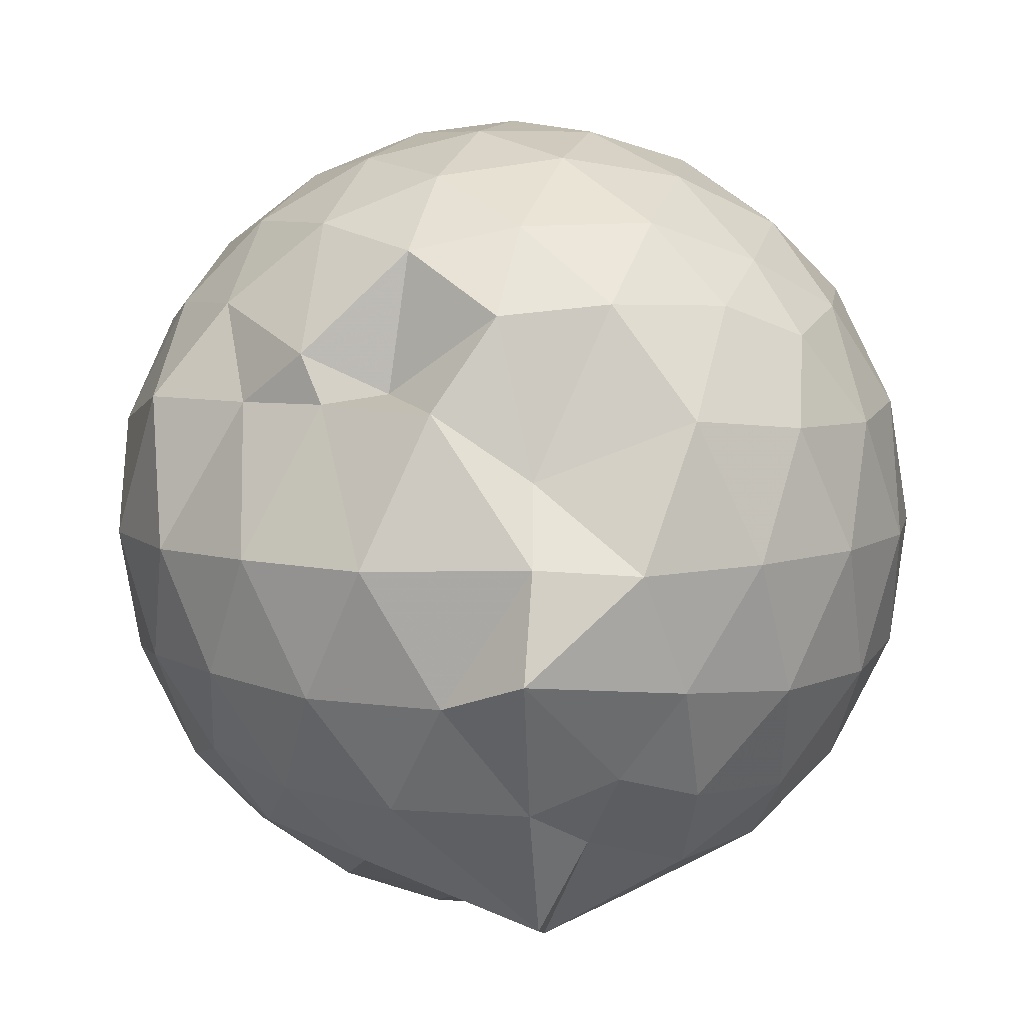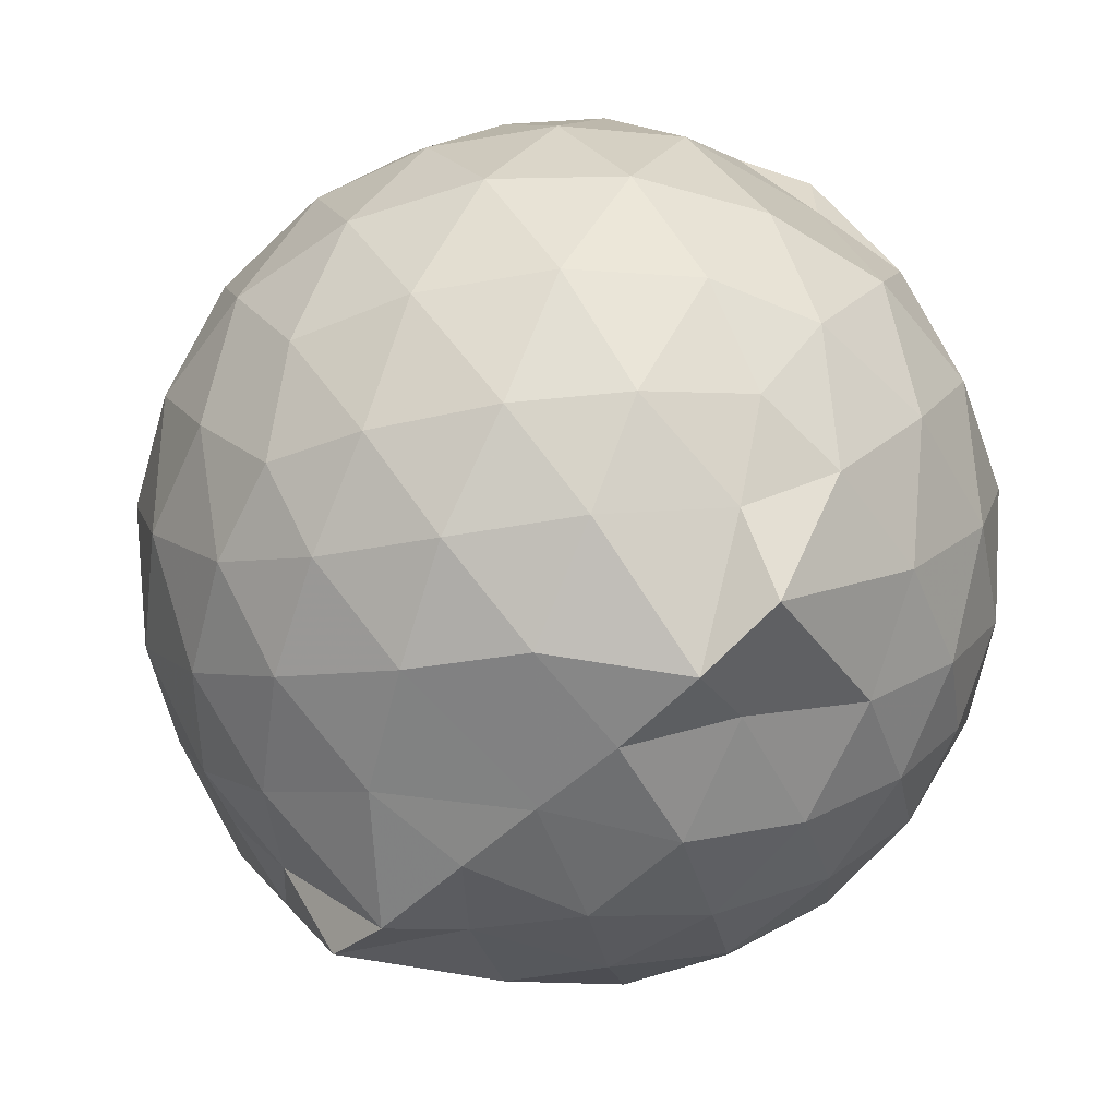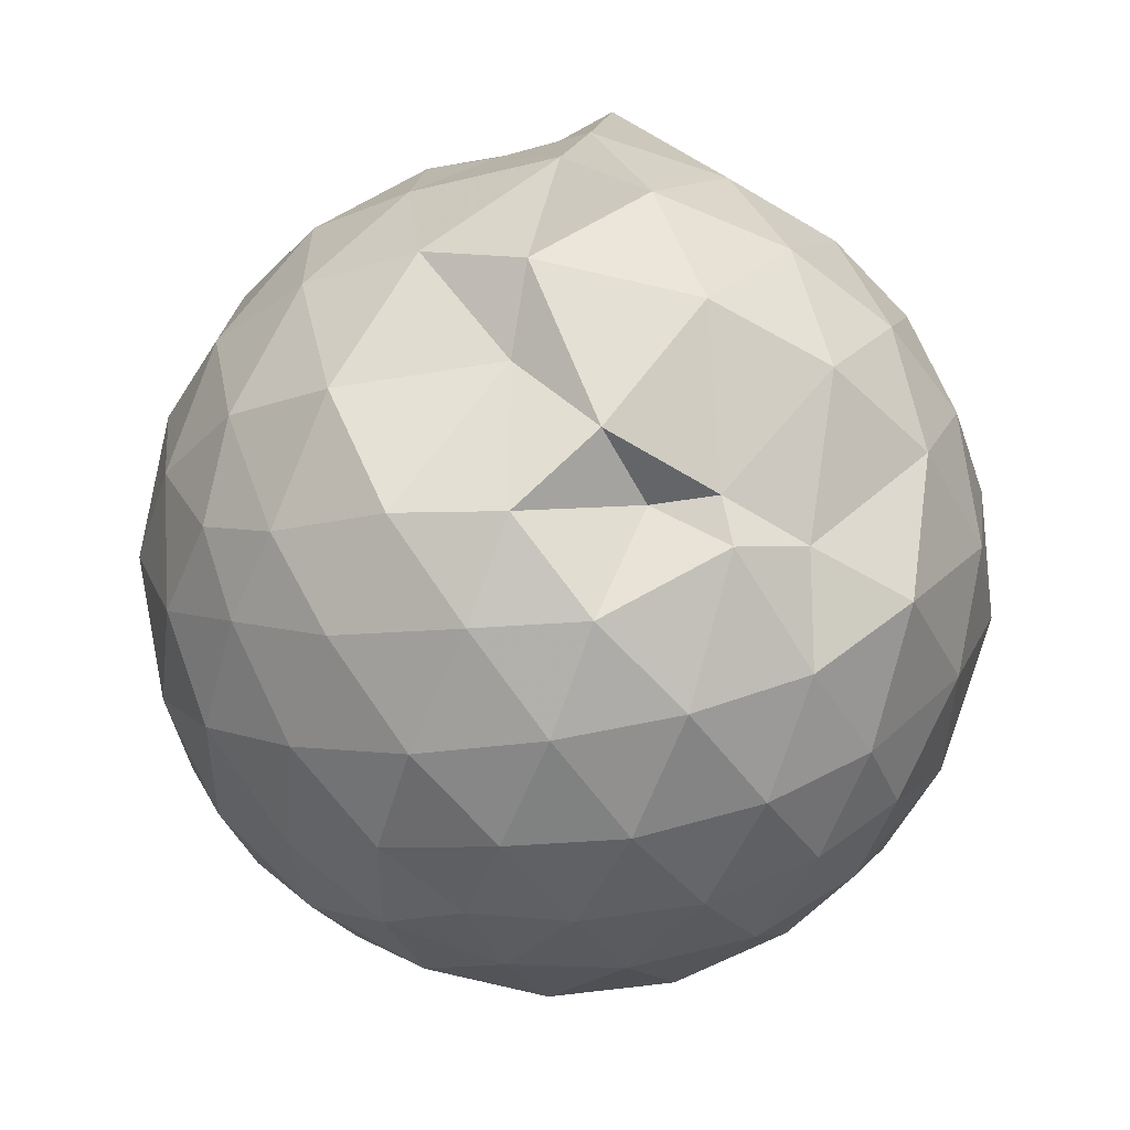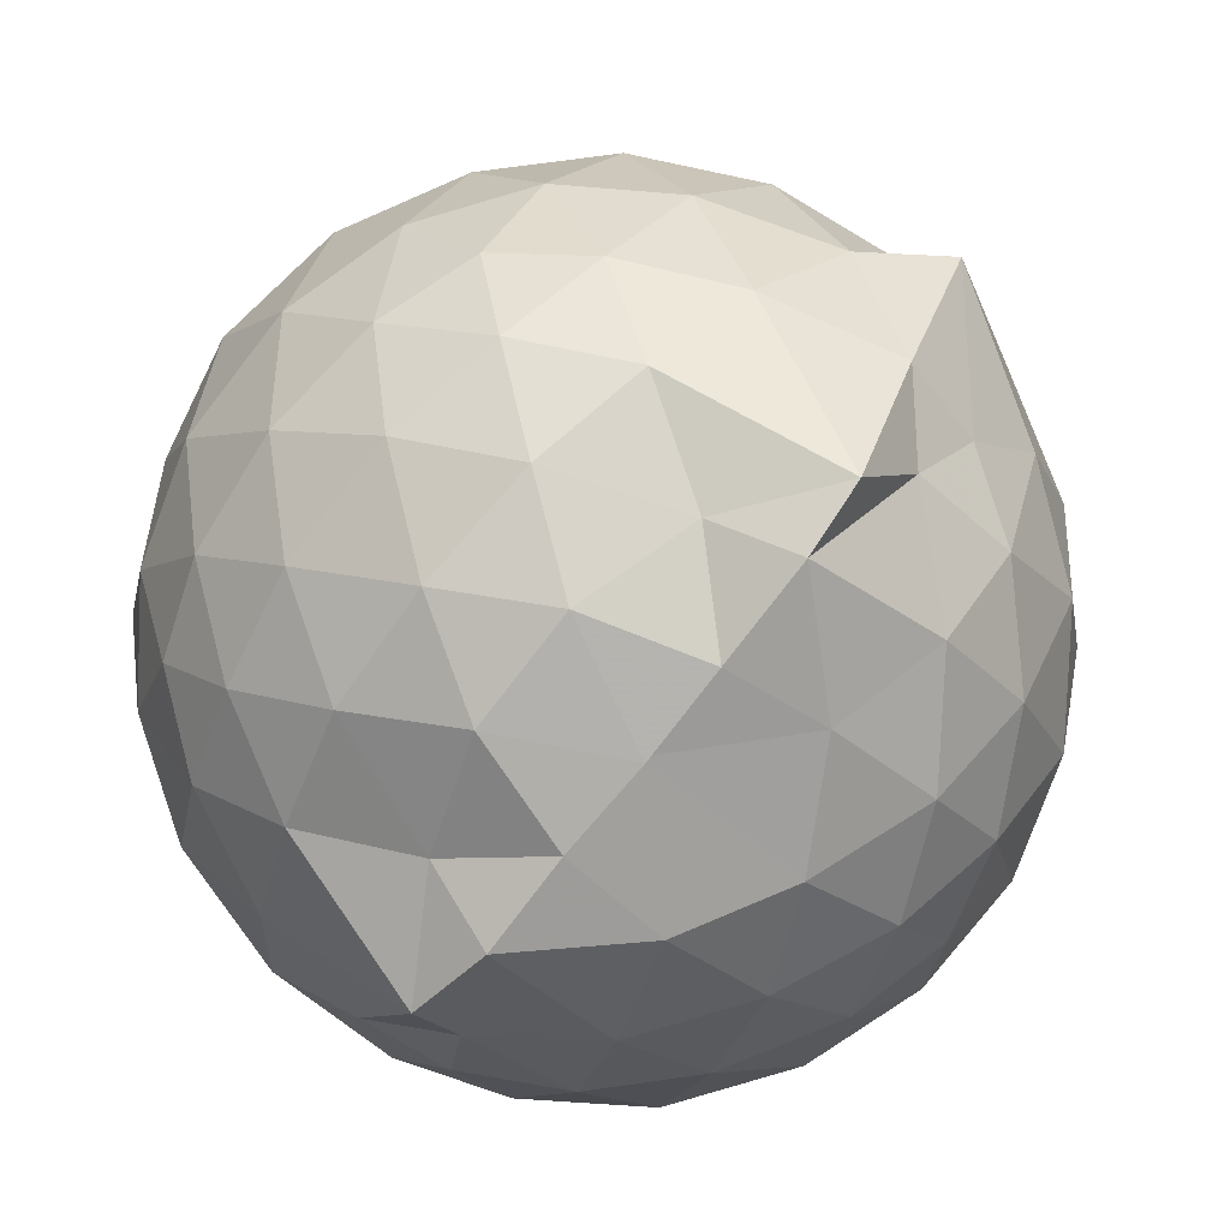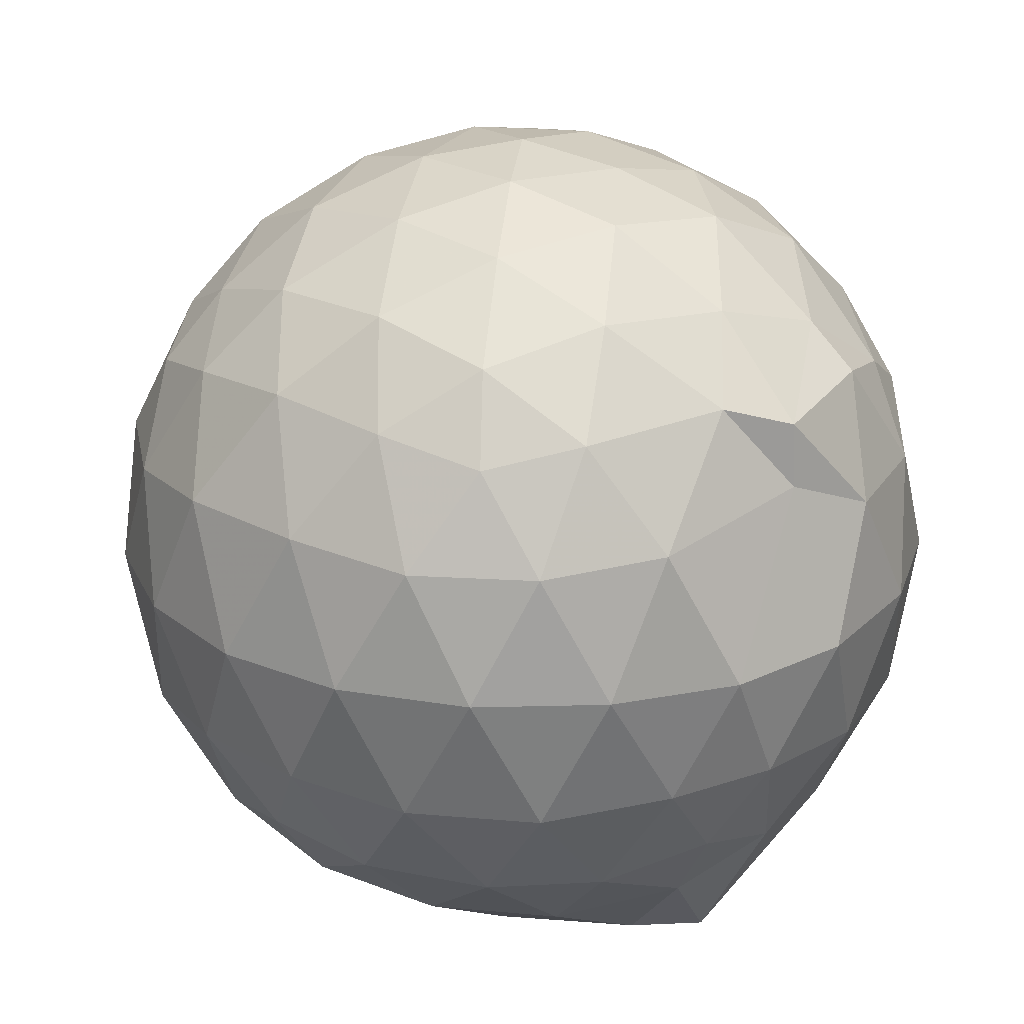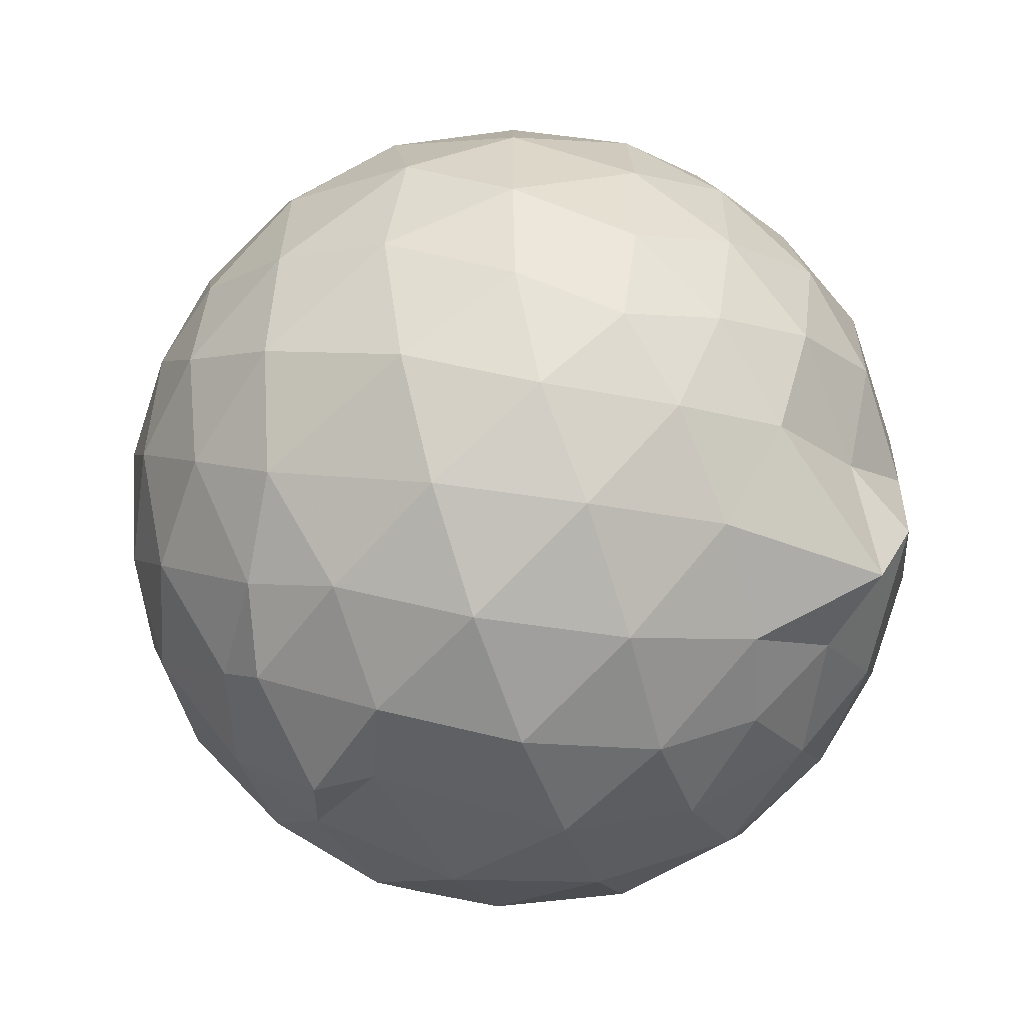
<metadata>
{"format":"obj","ext":"obj","renderer":"f3d","projection":"perspective","resolution":1024,"background":"white","views":[{"elev":7.4,"azim":-177.8,"up":"+Z"},{"elev":-53.5,"azim":-43.7,"up":"+Z"},{"elev":48.9,"azim":12.5,"up":"+Y"},{"elev":-79.2,"azim":141.9,"up":"+Z"},{"elev":24.1,"azim":-47.3,"up":"+Z"},{"elev":-60.3,"azim":109.2,"up":"+Y"}]}
</metadata>
<code>
v -0.9252 -0.09428 1.095
v -1.019 -0.09353 -0.8711
v -0.061 -0.0931 0.5987
v -0.1294 0.1336 0.6528
v -0.268 0.3731 0.6617
v -0.4675 0.6113 0.5584
v -0.6665 0.5921 0.4659
v -0.9184 0.7128 0.6507
v -1.174 0.6724 0.6753
v -1.433 0.5423 0.6662
v -1.614 0.4327 0.5916
v -1.703 0.1944 0.6487
v -1.735 -0.0937 0.677
v -1.702 -0.3786 0.6503
v -1.614 -0.6029 0.6002
v -1.441 -0.7548 0.6482
v -1.129 -0.882 0.677
v -0.9849 -0.9723 0.6234
v -0.6851 -0.9116 0.6507
v -0.4843 -0.8336 0.5994
v -0.2698 -0.5769 0.671
v -0.1282 -0.3229 0.653
v 0.02643 0.0812 0.3612
v -0.09206 0.4006 0.4428
v -0.322 0.5196 0.4407
v -0.516 0.6371 0.445
v -0.7732 0.7753 0.438
v -1.001 0.7683 0.2835
v -1.364 0.7403 0.4198
v -1.605 0.5753 0.39
v -1.776 0.343 0.3822
v -1.86 0.06918 0.4094
v -1.858 -0.2518 0.4121
v -1.774 -0.5297 0.3838
v -1.601 -0.7667 0.3863
v -1.367 -0.9312 0.4152
v -0.9882 -0.9819 0.4758
v -0.7807 -1.037 0.3866
v -0.4943 -0.9455 0.3866
v -0.2715 -0.7424 0.4748
v -0.0818 -0.5184 0.4243
v 0.0204 -0.255 0.3692
v 0.02975 0.2183 0.09354
v -0.118 0.4909 0.09135
v -0.3393 0.7137 0.09993
v -0.6194 0.8522 0.09474
v -1.004 0.9026 0.1081
v -1.247 0.8538 0.08795
v -1.515 0.7094 0.09458
v -1.731 0.4922 0.09659
v -1.874 0.2145 0.09748
v -1.923 -0.09384 0.09695
v -1.874 -0.4017 0.09752
v -1.732 -0.6799 0.09753
v -1.513 -0.8986 0.09763
v -1.238 -1.042 0.09084
v -0.9385 -1.092 0.09323
v -0.6183 -1.042 0.09604
v -0.3397 -0.901 0.0967
v -0.1199 -0.6813 0.09667
v 0.02217 -0.3739 0.09587
v 0.07811 -0.08639 0.03107
v -0.0759 0.3438 -0.1868
v -0.2456 0.5807 -0.1858
v -0.4868 0.7427 -0.2122
v -0.7994 0.8485 -0.2142
v -0.9884 0.9756 -0.1382
v -1.345 0.7634 -0.1899
v -1.586 0.5826 -0.2167
v -1.775 0.3261 -0.2186
v -1.87 0.05211 -0.1882
v -1.87 -0.2401 -0.189
v -1.775 -0.5132 -0.217
v -1.596 -0.7677 -0.2192
v -1.35 -0.9484 -0.1894
v -1.099 -1.033 -0.1869
v -0.7906 -1.03 -0.2132
v -0.4856 -0.9325 -0.2168
v -0.2483 -0.767 -0.1897
v -0.07896 -0.5296 -0.1897
v 0.00667 -0.2545 -0.2135
v 0.008035 0.0659 -0.2163
v -0.226 0.4138 -0.4009
v -0.4145 0.5593 -0.4607
v -0.6733 0.6828 -0.481
v -0.9938 0.763 -0.4755
v -1.196 0.7136 -0.3991
v -1.378 0.5939 -0.4624
v -1.581 0.3833 -0.4824
v -1.721 0.1341 -0.4585
v -1.789 -0.09388 -0.4019
v -1.721 -0.3223 -0.4589
v -1.571 -0.578 -0.4811
v -1.39 -0.7762 -0.4649
v -1.174 -0.9147 -0.4007
v -0.955 -0.9229 -0.4657
v -0.6743 -0.8672 -0.4845
v -0.4148 -0.7469 -0.4617
v -0.2255 -0.6018 -0.4
v -0.1465 -0.3783 -0.4617
v -0.1141 -0.09357 -0.482
v -0.1457 0.1895 -0.4621
v -0.2068 -0.09118 0.7892
v -0.3225 0.1555 0.8508
v -0.4998 0.4073 0.8497
v -0.7114 0.5823 0.7916
v -0.9652 0.5567 0.846
v -1.264 0.4637 0.8527
v -1.506 0.3439 0.7635
v -1.566 0.0617 0.8445
v -1.563 -0.2475 0.8537
v -1.514 -0.5177 0.7851
v -1.261 -0.6487 0.8514
v -0.9815 -0.7555 0.8375
v -0.7099 -0.8062 0.7537
v -0.4998 -0.5888 0.8533
v -0.3219 -0.3404 0.8555
v -0.4264 -0.09564 0.9595
v -0.5828 0.1532 1.001
v -0.7659 0.3823 0.959
v -1.056 0.3083 1.001
v -1.332 0.2013 0.957
v -1.349 -0.09902 0.9967
v -1.324 -0.3849 0.9628
v -1.053 -0.4972 0.9986
v -0.7715 -0.5644 0.9689
v -0.5864 -0.3464 0.994
v -0.6878 -0.09432 1.064
v -0.8504 0.1337 1.066
v -1.119 0.04643 1.066
v -1.121 -0.2366 1.064
v -0.8497 -0.3292 1.055
v -0.3452 0.3307 -0.5947
v -0.5915 0.4631 -0.6595
v -1.009 0.5524 -0.8037
v -1.124 0.6083 -0.5726
v -1.347 0.4029 -0.6669
v -1.529 0.1533 -0.6578
v -1.646 -0.09334 -0.5937
v -1.521 -0.3455 -0.6565
v -1.346 -0.5937 -0.6609
v -1.115 -0.7843 -0.6055
v -0.9871 -0.7586 -0.7759
v -0.5932 -0.6498 -0.6567
v -0.3474 -0.519 -0.5941
v -0.2912 -0.2496 -0.6544
v -0.2911 0.06072 -0.6553
v -0.5258 0.2001 -0.7619
v -0.8311 0.3142 -0.7777
v -1.017 0.3834 -0.8575
v -1.259 0.1552 -0.7993
v -1.409 -0.1066 -0.7665
v -1.267 -0.3467 -0.8051
v -1.015 -0.5585 -0.8589
v -0.8306 -0.5008 -0.7739
v -0.522 -0.3872 -0.7627
v -0.5051 -0.09512 -0.8077
v -0.7359 0.04723 -0.8709
v -1.018 0.1311 -0.8641
v -1 -0.09597 -0.866
v -1.01 -0.3227 -0.8667
v -0.738 -0.2353 -0.8703
f 3 23 4
f 4 23 24
f 4 24 5
f 5 24 25
f 5 25 6
f 6 25 26
f 6 26 7
f 7 26 27
f 7 27 8
f 8 27 28
f 8 28 9
f 9 28 29
f 9 29 10
f 10 29 30
f 10 30 11
f 11 30 31
f 11 31 12
f 12 31 32
f 12 32 13
f 13 32 33
f 13 33 14
f 14 33 34
f 14 34 15
f 15 34 35
f 15 35 16
f 16 35 36
f 16 36 17
f 17 36 37
f 17 37 18
f 18 37 38
f 18 38 19
f 19 38 39
f 19 39 20
f 20 39 40
f 20 40 21
f 21 40 41
f 21 41 22
f 22 41 42
f 22 42 3
f 3 42 23
f 23 43 24
f 24 43 44
f 24 44 25
f 25 44 45
f 25 45 26
f 26 45 46
f 26 46 27
f 27 46 47
f 27 47 28
f 28 47 48
f 28 48 29
f 29 48 49
f 29 49 30
f 30 49 50
f 30 50 31
f 31 50 51
f 31 51 32
f 32 51 52
f 32 52 33
f 33 52 53
f 33 53 34
f 34 53 54
f 34 54 35
f 35 54 55
f 35 55 36
f 36 55 56
f 36 56 37
f 37 56 57
f 37 57 38
f 38 57 58
f 38 58 39
f 39 58 59
f 39 59 40
f 40 59 60
f 40 60 41
f 41 60 61
f 41 61 42
f 42 61 62
f 42 62 23
f 23 62 43
f 43 63 44
f 44 63 64
f 44 64 45
f 45 64 65
f 45 65 46
f 46 65 66
f 46 66 47
f 47 66 67
f 47 67 48
f 48 67 68
f 48 68 49
f 49 68 69
f 49 69 50
f 50 69 70
f 50 70 51
f 51 70 71
f 51 71 52
f 52 71 72
f 52 72 53
f 53 72 73
f 53 73 54
f 54 73 74
f 54 74 55
f 55 74 75
f 55 75 56
f 56 75 76
f 56 76 57
f 57 76 77
f 57 77 58
f 58 77 78
f 58 78 59
f 59 78 79
f 59 79 60
f 60 79 80
f 60 80 61
f 61 80 81
f 61 81 62
f 62 81 82
f 62 82 43
f 43 82 63
f 63 83 64
f 64 83 84
f 64 84 65
f 65 84 85
f 65 85 66
f 66 85 86
f 66 86 67
f 67 86 87
f 67 87 68
f 68 87 88
f 68 88 69
f 69 88 89
f 69 89 70
f 70 89 90
f 70 90 71
f 71 90 91
f 71 91 72
f 72 91 92
f 72 92 73
f 73 92 93
f 73 93 74
f 74 93 94
f 74 94 75
f 75 94 95
f 75 95 76
f 76 95 96
f 76 96 77
f 77 96 97
f 77 97 78
f 78 97 98
f 78 98 79
f 79 98 99
f 79 99 80
f 80 99 100
f 80 100 81
f 81 100 101
f 81 101 82
f 82 101 102
f 82 102 63
f 63 102 83
f 103 104 118
f 104 119 118
f 104 105 119
f 105 120 119
f 105 106 120
f 106 107 120
f 107 121 120
f 107 108 121
f 108 122 121
f 108 109 122
f 109 110 122
f 110 123 122
f 110 111 123
f 111 124 123
f 111 112 124
f 112 113 124
f 113 125 124
f 113 114 125
f 114 126 125
f 114 115 126
f 115 116 126
f 116 127 126
f 116 117 127
f 117 118 127
f 117 103 118
f 118 119 128
f 119 129 128
f 119 120 129
f 120 121 129
f 121 130 129
f 121 122 130
f 122 123 130
f 123 131 130
f 123 124 131
f 124 125 131
f 125 132 131
f 125 126 132
f 126 127 132
f 127 128 132
f 127 118 128
f 133 148 134
f 134 148 149
f 134 149 135
f 135 149 150
f 135 150 136
f 136 150 137
f 137 150 151
f 137 151 138
f 138 151 152
f 138 152 139
f 139 152 140
f 140 152 153
f 140 153 141
f 141 153 154
f 141 154 142
f 142 154 143
f 143 154 155
f 143 155 144
f 144 155 156
f 144 156 145
f 145 156 146
f 146 156 157
f 146 157 147
f 147 157 148
f 147 148 133
f 148 158 149
f 149 158 159
f 149 159 150
f 150 159 151
f 151 159 160
f 151 160 152
f 152 160 153
f 153 160 161
f 153 161 154
f 154 161 155
f 155 161 162
f 155 162 156
f 156 162 157
f 157 162 158
f 157 158 148
f 3 4 103
f 103 4 104
f 4 5 104
f 104 5 105
f 5 6 105
f 105 6 106
f 6 7 106
f 7 8 106
f 106 8 107
f 8 9 107
f 107 9 108
f 9 10 108
f 108 10 109
f 10 11 109
f 11 12 109
f 109 12 110
f 12 13 110
f 110 13 111
f 13 14 111
f 111 14 112
f 14 15 112
f 15 16 112
f 112 16 113
f 16 17 113
f 113 17 114
f 17 18 114
f 114 18 115
f 18 19 115
f 19 20 115
f 115 20 116
f 20 21 116
f 116 21 117
f 21 22 117
f 117 22 103
f 22 3 103
f 83 133 84
f 84 133 134
f 84 134 85
f 85 134 135
f 85 135 86
f 86 135 136
f 86 136 87
f 87 136 88
f 88 136 137
f 88 137 89
f 89 137 138
f 89 138 90
f 90 138 139
f 90 139 91
f 91 139 92
f 92 139 140
f 92 140 93
f 93 140 141
f 93 141 94
f 94 141 142
f 94 142 95
f 95 142 96
f 96 142 143
f 96 143 97
f 97 143 144
f 97 144 98
f 98 144 145
f 98 145 99
f 99 145 100
f 100 145 146
f 100 146 101
f 101 146 147
f 101 147 102
f 102 147 133
f 102 133 83
f 128 129 1
f 129 130 1
f 130 131 1
f 131 132 1
f 132 128 1
f 159 158 2
f 160 159 2
f 161 160 2
f 162 161 2
f 158 162 2

</code>
